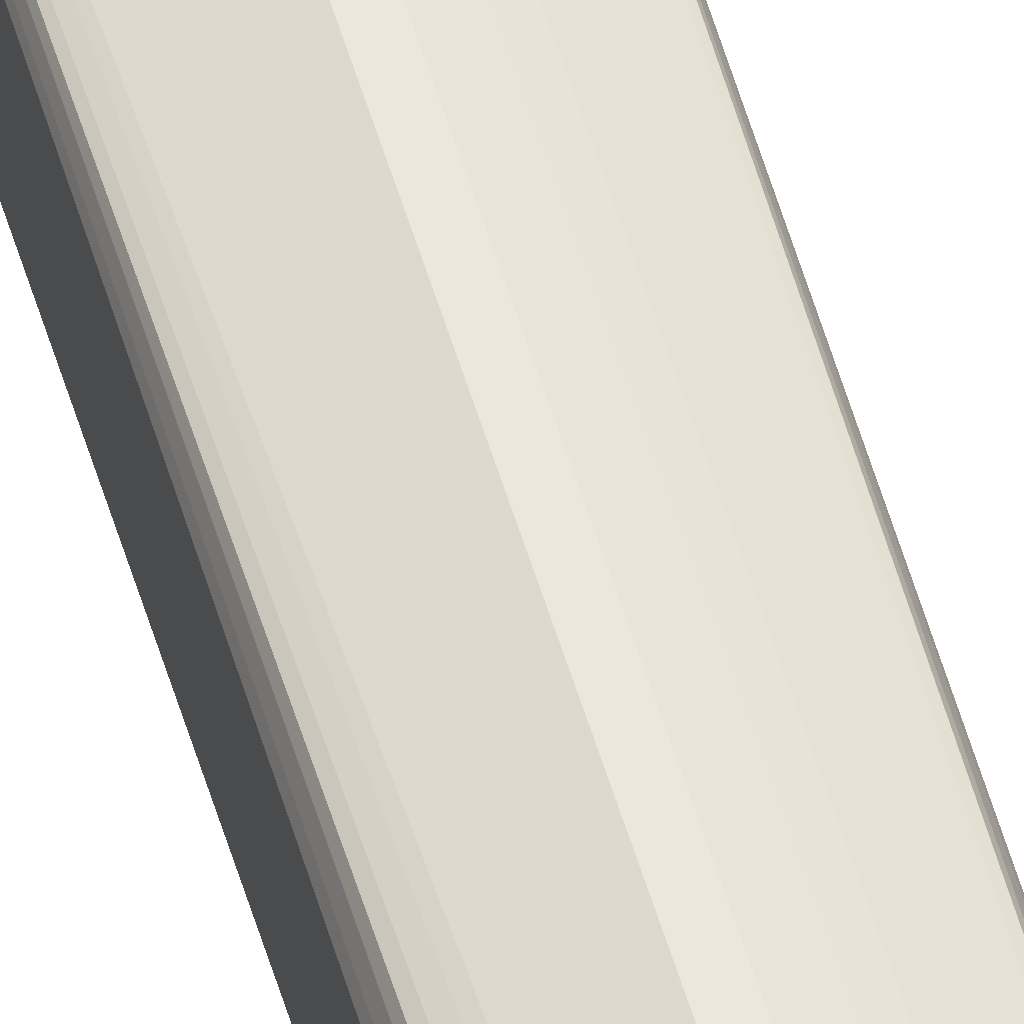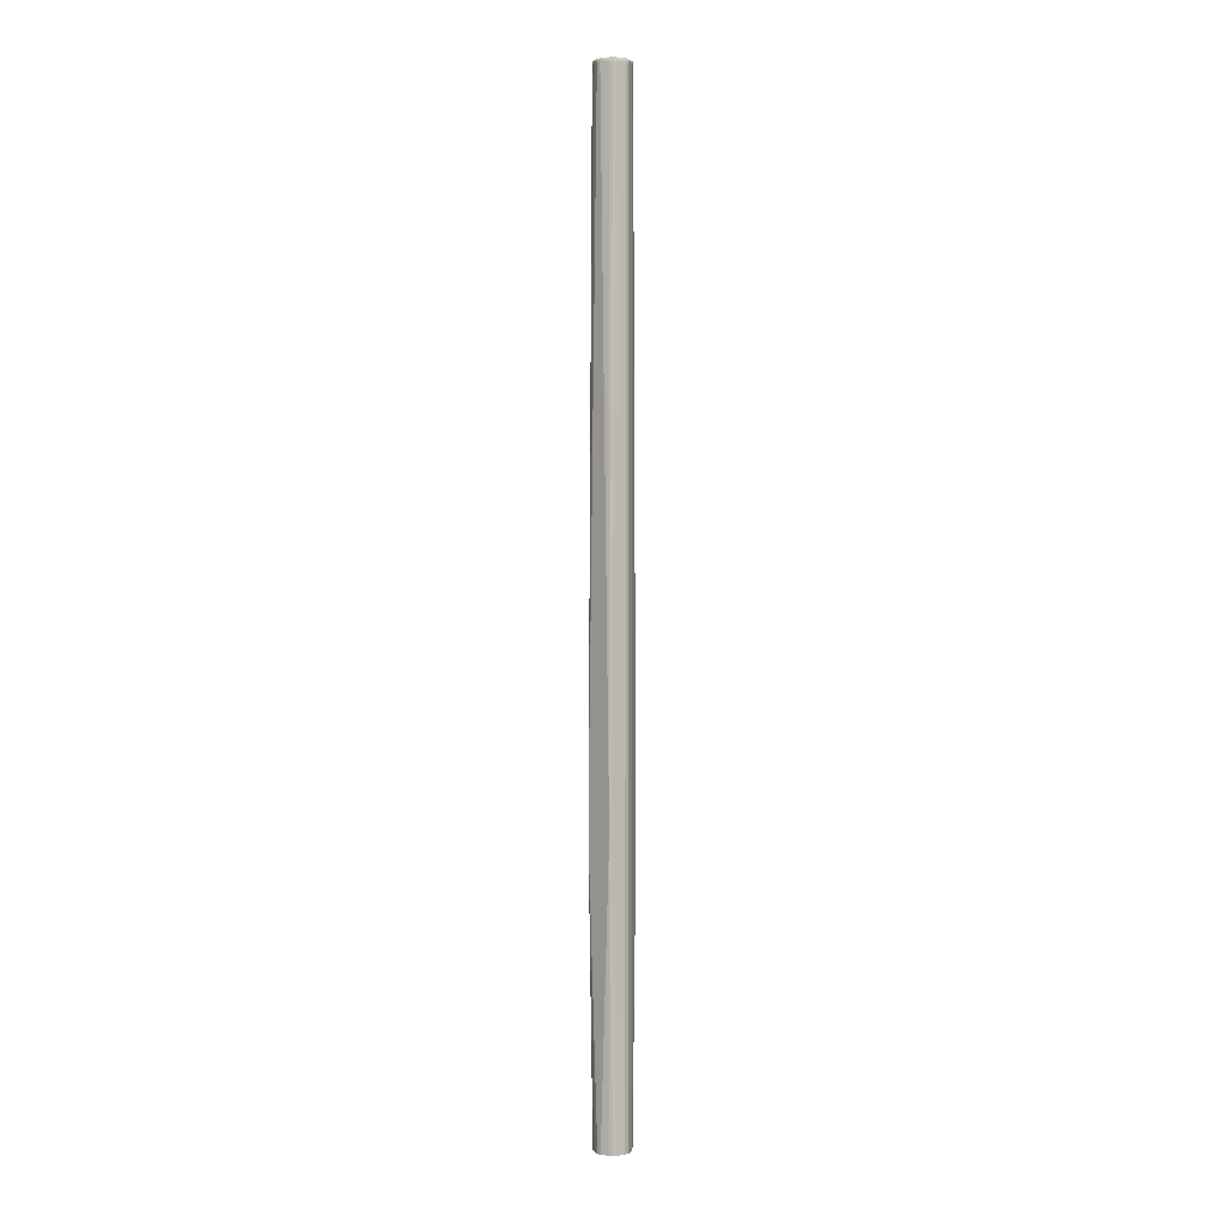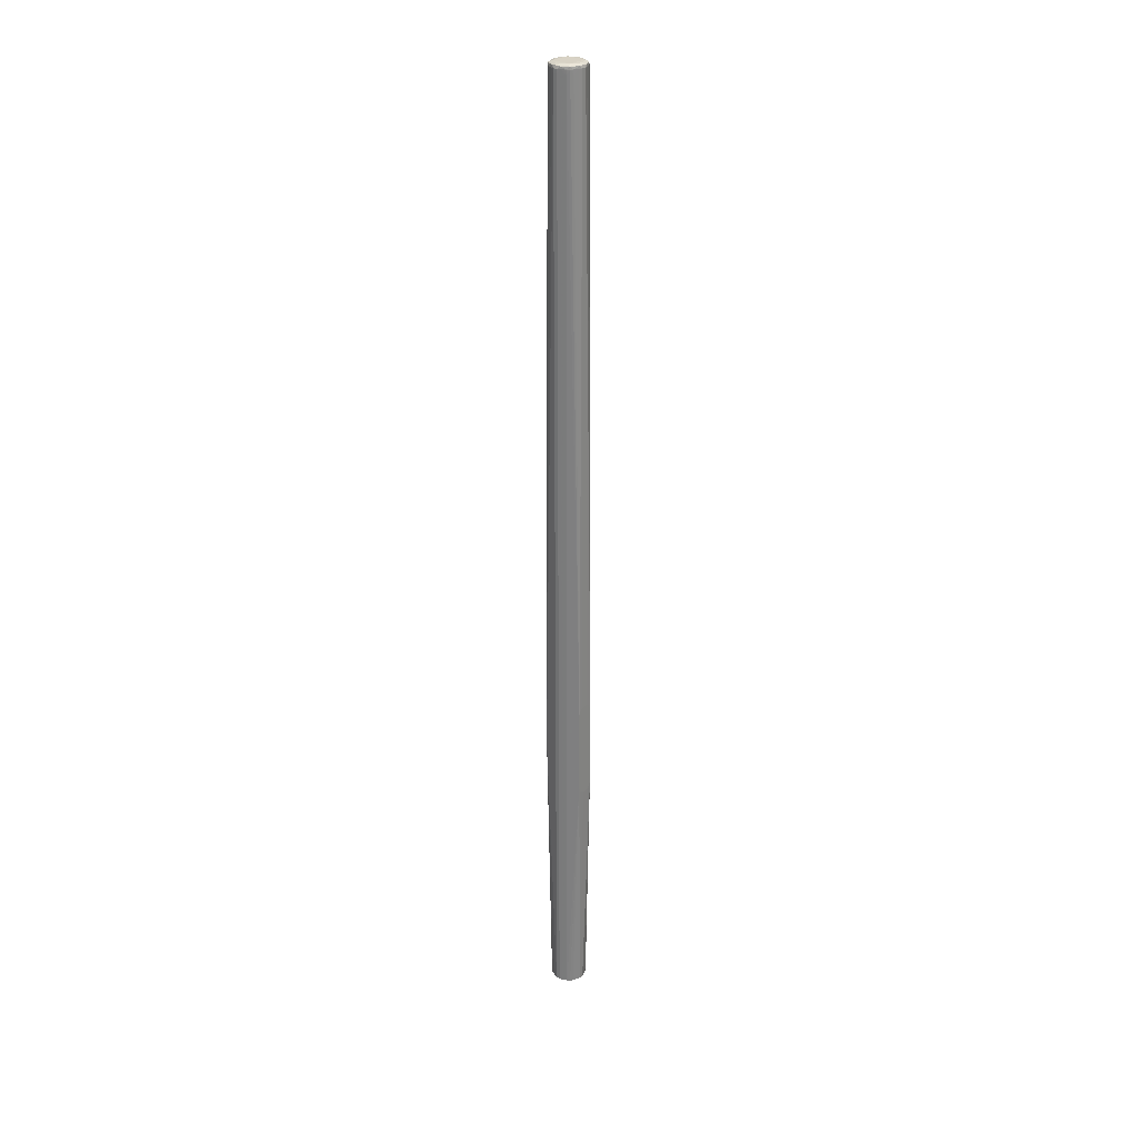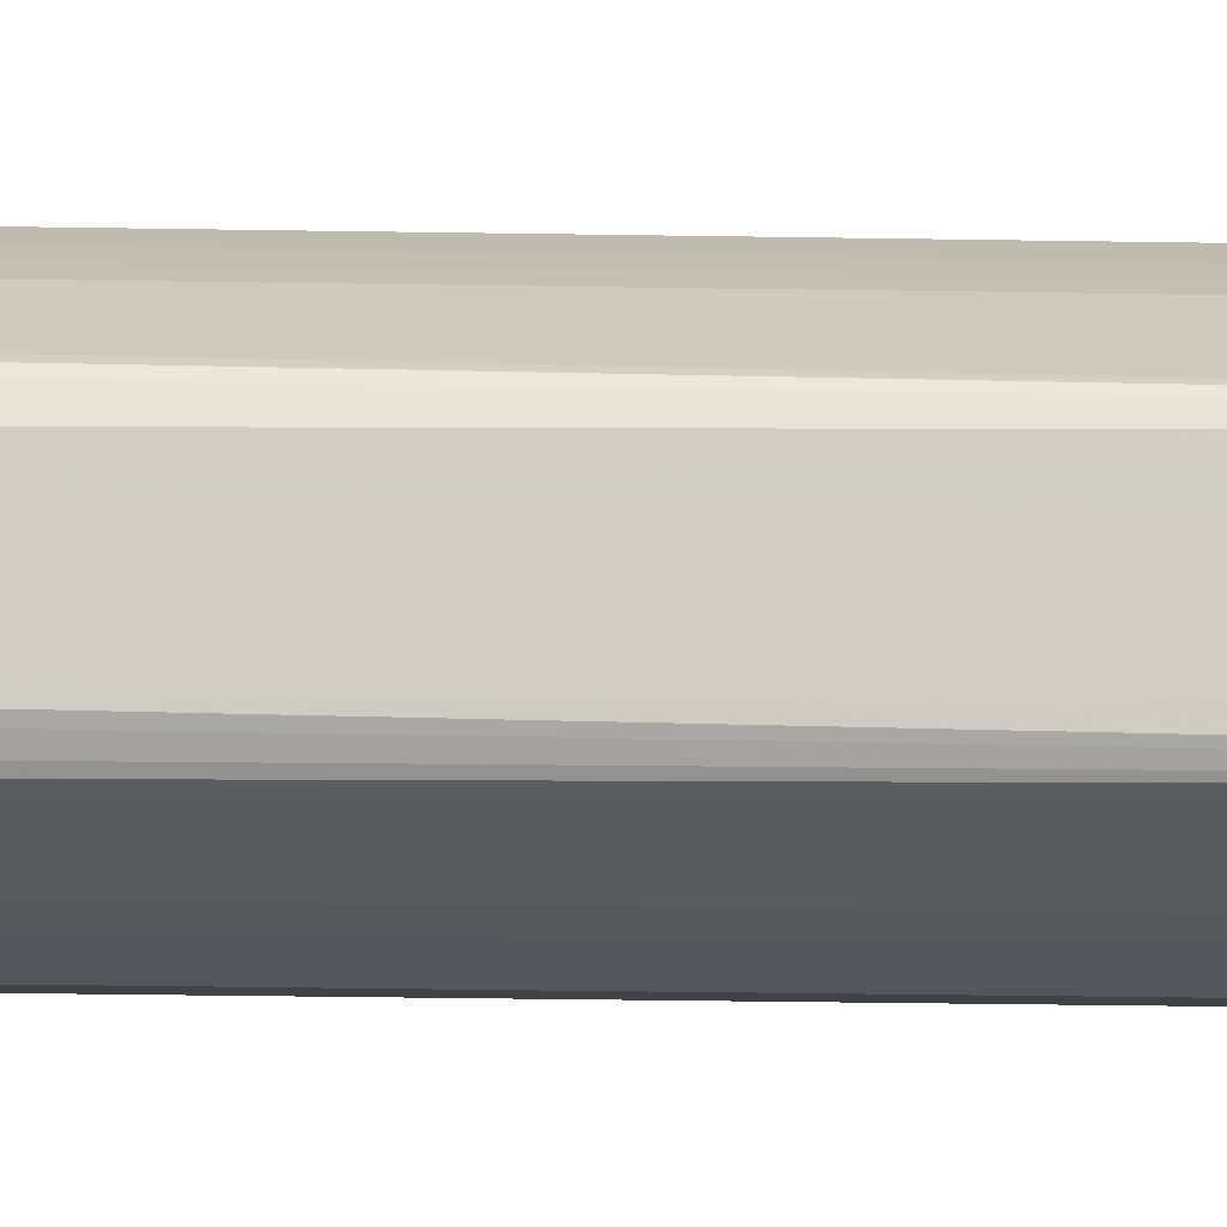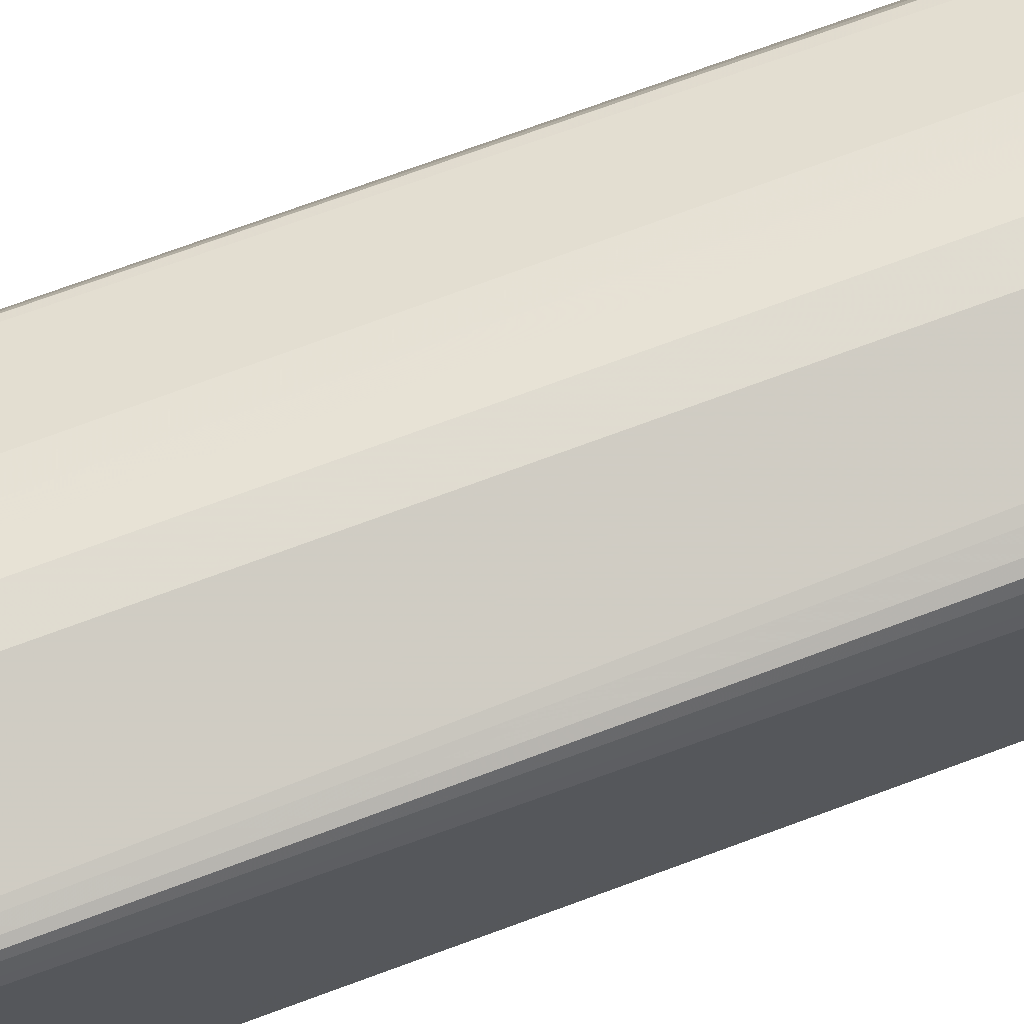
<metadata>
{"format":"obj","ext":"obj","renderer":"f3d","projection":"perspective","resolution":1024,"background":"white","views":[{"elev":53.7,"azim":-16.1,"up":"+Y"},{"elev":3.8,"azim":-45.7,"up":"+Z"},{"elev":27.7,"azim":40.8,"up":"+Z"},{"elev":-5.4,"azim":82.6,"up":"+Y"},{"elev":70.5,"azim":-110.6,"up":"+Y"}]}
</metadata>
<code>
v 0.1247 0.01166 3.296
v 0.1247 -0.01166 3.296
v 0.1247 0.02065 3.293
v 0.1034 0.01166 6.988
v 0.1247 -0.02499 3.292
v 0.1034 -0.01166 6.988
v 0.1247 0.02854 3.29
v 0.09668 0.02943 6.988
v 0.09583 0.0274 7.002
v 0.09875 0.01166 7.004
v 0.1247 0.03499 3.285
v 0.1247 0.04698 3.261
v 0.1247 0.04876 3.255
v 0.1247 -0.02854 3.29
v 0.09875 -0.01166 7.004
v 0.09583 -0.0274 7.002
v 0.09668 -0.02943 6.988
v 0.1247 -0.04876 3.255
v 0.1247 -0.03663 3.281
v 0.08467 0.05832 6.965
v 0.08436 0.05832 6.988
v 0.0738 0.07304 7.003
v 0.07744 0.05832 7.006
v 0.08249 0.01166 7.011
v 0.1247 0.04886 3.241
v 0.0753 0.07456 6.988
v 0.08249 -0.01166 7.011
v 0.07744 -0.05832 7.006
v 0.08436 -0.05832 6.988
v 0.0738 -0.07304 7.003
v 0.08467 -0.05832 6.965
v 0.1247 -0.04886 3.232
v 0.0753 -0.07456 6.988
v 0.05916 0.07678 7.006
v 0.05916 0.05832 7.012
v 0.05916 0.08387 6.988
v 0.02862 0.09517 7.002
v 0.05916 0.03499 7.013
v 0.1247 0.04886 2.765
v 0.05916 0.08418 6.965
v 0.05916 -0.03499 7.013
v 0.05916 -0.05832 7.012
v 0.05916 -0.07678 7.006
v 0.02862 -0.09517 7.002
v 0.05916 -0.08387 6.988
v 0.1247 -0.04886 2.756
v 0.05916 -0.08418 6.965
v 0.01249 0.09815 7.004
v 0.01249 0.08166 7.011
v 0.03582 0.05832 7.013
v 0.03086 0.09611 6.988
v 0.01249 0.1031 6.988
v 0.1247 0.04868 2.742
v 0.0753 0.07456 1.288
v 0.06428 0.08114 1.288
v 0.05916 0.08418 1.288
v 0.04252 0.09126 6.965
v 0.04779 0.08903 1.288
v 0.03582 -0.05832 7.013
v 0.01249 -0.08166 7.011
v 0.01249 -0.09815 7.004
v 0.01249 -0.1031 6.988
v 0.03086 -0.09611 6.988
v 0.1247 -0.04868 2.742
v 0.05916 -0.08418 1.288
v 0.0753 -0.07456 1.288
v 0.04252 -0.09126 6.965
v -0.01082 0.09834 7.005
v -0.01082 0.08166 7.011
v -0.03415 0.05832 7.013
v 0.01249 0.1032 6.965
v 0.03883 0.0928 1.288
v 0.03086 0.09611 1.288
v 0.01831 0.101 1.288
v -0.01082 0.1036 6.965
v -0.01082 0.1035 6.988
v 0.1247 0.03527 2.717
v 0.1035 0.01166 1.288
v 0.1014 0.01728 1.288
v 0.09668 0.02943 1.288
v 0.09186 0.0411 1.288
v 0.08467 0.05832 1.288
v 0.08171 0.06347 1.288
v 0.04252 0.09126 1.288
v -0.03415 -0.05832 7.013
v -0.01082 -0.08166 7.011
v -0.01082 -0.09834 7.005
v -0.01082 -0.1035 6.988
v -0.01082 -0.1036 6.965
v 0.01249 -0.1032 6.965
v 0.03086 -0.09611 1.288
v 0.1247 -0.04692 2.737
v 0.08467 -0.05832 1.288
v 0.09186 -0.0411 1.288
v 0.09516 -0.03312 1.288
v 0.09668 -0.02943 1.288
v 0.1035 -0.01166 1.288
v 0.04252 -0.09126 1.288
v -0.05749 0.07722 7.006
v -0.0275 0.0954 7.002
v -0.05749 0.05832 7.012
v -0.05749 0.03499 7.013
v 0.01249 0.1032 1.288
v -0.03002 0.09645 6.988
v -0.01082 0.1036 1.288
v -0.1047 0.07779 2.999
v 0.1247 0.0314 2.713
v 0.1247 0.02004 2.707
v 0.1247 0.01166 2.705
v -0.05749 -0.03499 7.013
v -0.05749 -0.05832 7.012
v -0.05749 -0.07722 7.006
v -0.0275 -0.0954 7.002
v -0.03002 -0.09645 6.988
v -0.1047 -0.07779 2.999
v -0.01082 -0.1036 1.288
v 0.005126 -0.1034 1.288
v 0.01249 -0.1032 1.288
v 0.1247 -0.0343 2.714
v 0.1247 -0.01166 2.705
v -0.07262 0.07339 7.003
v -0.05749 0.08475 6.988
v -0.07657 0.05832 7.006
v -0.08082 0.01166 7.011
v -0.05749 0.08503 6.965
v -0.03002 0.09645 1.288
v -0.05248 0.08712 1.288
v -0.05749 0.08503 1.288
v -0.07435 0.07509 1.288
v -0.07758 0.06978 1.288
v -0.08455 0.05832 1.288
v -0.08661 0.05351 1.288
v -0.09101 0.0431 1.288
v -0.09432 0.03513 1.288
v -0.09584 0.03144 1.288
v -0.09827 0.02517 1.288
v -0.1035 0.01166 1.288
v -0.1047 0.07243 2.974
v -0.1047 0.07738 3.004
v -0.1035 0.01166 6.965
v -0.09584 0.03144 6.988
v -0.08455 0.05832 6.965
v -0.07435 0.07509 6.988
v -0.08082 -0.01166 7.011
v -0.07657 -0.05832 7.006
v -0.07262 -0.07339 7.003
v -0.05749 -0.08475 6.988
v -0.05749 -0.08503 6.965
v -0.1047 -0.07406 3.022
v -0.1047 -0.07712 2.994
v -0.1035 -0.01166 1.288
v -0.1011 -0.01793 1.288
v -0.09584 -0.03144 1.288
v -0.09101 -0.0431 1.288
v -0.08897 -0.04793 1.288
v -0.08455 -0.05832 1.288
v -0.08134 -0.06363 1.288
v -0.07435 -0.07509 1.288
v -0.06283 -0.08189 1.288
v -0.05749 -0.08503 1.288
v -0.04668 -0.08953 1.288
v -0.03799 -0.09314 1.288
v -0.03002 -0.09645 1.288
v -0.07435 -0.07509 6.988
v -0.08455 -0.05832 6.965
v -0.09584 -0.03144 6.988
v -0.1035 -0.01166 6.965
v -0.08428 0.05832 6.988
v -0.09472 0.02874 7.002
v -0.09777 0.01166 7.005
v -0.1047 0.01164 2.84
v -0.1047 0.03696 2.88
v -0.1047 0.05134 2.905
v -0.1047 0.0525 2.907
v -0.1047 0.05998 2.929
v -0.1047 0.07406 3.022
v -0.1033 0.01166 6.988
v -0.1047 0.07197 3.032
v -0.1047 0.06047 3.069
v -0.1047 0.05174 3.093
v -0.1047 0.0454 3.106
v -0.1047 0.01911 3.147
v -0.1047 0.01174 3.158
v -0.09777 -0.01166 7.005
v -0.09472 -0.02874 7.002
v -0.08428 -0.05832 6.988
v -0.1047 -0.06769 3.045
v -0.1047 -0.07002 2.961
v -0.1047 -0.05998 2.929
v -0.1047 -0.05134 2.905
v -0.1047 -0.03696 2.88
v -0.1047 -0.01842 2.851
v -0.1047 -0.01164 2.84
v -0.1033 -0.01166 6.988
v -0.1047 -0.01174 3.158
v -0.1047 -0.0359 3.12
v -0.1047 -0.05274 3.091
v -0.1047 -0.06045 3.069
f 1 2 5
f 1 5 14
f 1 14 19
f 1 19 18
f 1 18 32
f 1 32 46
f 1 46 64
f 1 64 92
f 1 92 119
f 1 119 120
f 1 120 109
f 1 109 108
f 1 108 107
f 1 107 77
f 1 77 53
f 1 53 39
f 1 39 25
f 1 25 13
f 1 13 12
f 1 12 11
f 1 11 7
f 1 7 3
f 1 3 4
f 1 4 6
f 1 6 2
f 2 6 5
f 3 7 4
f 4 8 9
f 4 9 10
f 4 10 15
f 4 15 6
f 4 7 11
f 4 11 12
f 4 12 13
f 4 13 8
f 5 6 14
f 6 15 16
f 6 16 17
f 6 17 18
f 6 18 19
f 6 19 14
f 8 20 21
f 8 21 9
f 8 13 20
f 9 21 22
f 9 22 23
f 9 23 10
f 10 23 24
f 10 24 27
f 10 27 15
f 13 25 26
f 13 26 20
f 15 27 28
f 15 28 16
f 16 29 17
f 16 28 30
f 16 30 29
f 17 29 31
f 17 31 18
f 18 31 33
f 18 33 32
f 20 26 21
f 21 26 22
f 22 34 35
f 22 35 23
f 22 26 36
f 22 36 37
f 22 37 34
f 23 35 24
f 24 35 38
f 24 38 41
f 24 41 27
f 25 39 56
f 25 56 40
f 25 40 26
f 26 40 36
f 27 41 42
f 27 42 28
f 28 42 30
f 29 30 33
f 29 33 31
f 30 42 43
f 30 43 44
f 30 44 45
f 30 45 33
f 32 33 47
f 32 47 65
f 32 65 46
f 33 45 47
f 34 37 48
f 34 48 49
f 34 49 35
f 35 50 38
f 35 49 50
f 36 40 51
f 36 51 37
f 37 51 52
f 37 52 48
f 38 50 70
f 38 70 102
f 38 102 110
f 38 110 85
f 38 85 59
f 38 59 41
f 39 53 54
f 39 54 55
f 39 55 56
f 40 57 51
f 40 56 58
f 40 58 57
f 41 59 42
f 42 60 43
f 42 59 60
f 43 61 44
f 43 60 61
f 44 62 63
f 44 63 45
f 44 61 62
f 45 63 47
f 46 65 66
f 46 66 64
f 47 63 67
f 47 67 98
f 47 98 65
f 48 68 49
f 48 52 68
f 49 68 69
f 49 69 70
f 49 70 50
f 51 71 52
f 51 57 72
f 51 72 73
f 51 73 74
f 51 74 71
f 52 71 75
f 52 75 76
f 52 76 68
f 53 77 78
f 53 78 79
f 53 79 80
f 53 80 81
f 53 81 82
f 53 82 83
f 53 83 54
f 54 83 82
f 54 82 81
f 54 81 80
f 54 80 79
f 54 79 78
f 54 78 97
f 54 97 96
f 54 96 95
f 54 95 94
f 54 94 93
f 54 93 66
f 54 66 65
f 54 65 98
f 54 98 91
f 54 91 118
f 54 118 117
f 54 117 116
f 54 116 163
f 54 163 162
f 54 162 161
f 54 161 160
f 54 160 159
f 54 159 158
f 54 158 157
f 54 157 156
f 54 156 155
f 54 155 154
f 54 154 153
f 54 153 152
f 54 152 151
f 54 151 137
f 54 137 136
f 54 136 135
f 54 135 134
f 54 134 133
f 54 133 132
f 54 132 131
f 54 131 130
f 54 130 129
f 54 129 128
f 54 128 127
f 54 127 126
f 54 126 105
f 54 105 103
f 54 103 74
f 54 74 73
f 54 73 72
f 54 72 84
f 54 84 58
f 54 58 56
f 54 56 55
f 57 58 84
f 57 84 72
f 59 85 86
f 59 86 60
f 60 86 87
f 60 87 61
f 61 87 62
f 62 88 89
f 62 89 90
f 62 90 63
f 62 87 88
f 63 90 118
f 63 118 91
f 63 91 98
f 63 98 67
f 64 66 93
f 64 93 94
f 64 94 95
f 64 95 96
f 64 96 97
f 64 97 92
f 68 99 69
f 68 76 100
f 68 100 99
f 69 99 101
f 69 101 70
f 70 101 102
f 71 74 103
f 71 103 105
f 71 105 75
f 75 104 76
f 75 105 106
f 75 106 104
f 76 104 100
f 77 107 78
f 78 107 108
f 78 108 109
f 78 109 120
f 78 120 97
f 85 110 111
f 85 111 86
f 86 112 87
f 86 111 112
f 87 112 113
f 87 113 88
f 88 113 114
f 88 114 89
f 89 114 115
f 89 115 116
f 89 116 117
f 89 117 90
f 90 117 118
f 92 97 119
f 97 120 119
f 99 100 121
f 99 121 101
f 100 104 122
f 100 122 121
f 101 121 123
f 101 123 124
f 101 124 102
f 102 124 144
f 102 144 110
f 104 125 122
f 104 106 125
f 105 126 106
f 106 126 127
f 106 127 128
f 106 128 129
f 106 129 130
f 106 130 131
f 106 131 132
f 106 132 133
f 106 133 134
f 106 134 135
f 106 135 136
f 106 136 137
f 106 137 138
f 106 138 175
f 106 175 174
f 106 174 173
f 106 173 172
f 106 172 171
f 106 171 193
f 106 193 192
f 106 192 191
f 106 191 190
f 106 190 189
f 106 189 188
f 106 188 150
f 106 150 115
f 106 115 149
f 106 149 187
f 106 187 198
f 106 198 197
f 106 197 196
f 106 196 195
f 106 195 183
f 106 183 182
f 106 182 181
f 106 181 180
f 106 180 179
f 106 179 178
f 106 178 176
f 106 176 139
f 106 139 140
f 106 140 141
f 106 141 142
f 106 142 143
f 106 143 125
f 110 144 111
f 111 144 145
f 111 145 146
f 111 146 112
f 112 146 113
f 113 146 147
f 113 147 114
f 114 147 148
f 114 148 115
f 115 150 151
f 115 151 152
f 115 152 153
f 115 153 154
f 115 154 155
f 115 155 156
f 115 156 157
f 115 157 158
f 115 158 159
f 115 159 160
f 115 160 161
f 115 161 162
f 115 162 163
f 115 163 116
f 115 148 164
f 115 164 165
f 115 165 166
f 115 166 167
f 115 167 149
f 121 122 143
f 121 143 168
f 121 168 169
f 121 169 123
f 122 125 143
f 123 169 170
f 123 170 124
f 124 170 184
f 124 184 144
f 137 171 172
f 137 172 173
f 137 173 174
f 137 174 175
f 137 175 138
f 137 151 193
f 137 193 171
f 139 176 140
f 140 167 194
f 140 194 177
f 140 177 141
f 140 176 178
f 140 178 179
f 140 179 180
f 140 180 181
f 140 181 182
f 140 182 183
f 140 183 195
f 140 195 167
f 141 177 169
f 141 169 168
f 141 168 142
f 142 168 143
f 144 184 145
f 145 184 185
f 145 185 146
f 146 185 186
f 146 186 164
f 146 164 147
f 147 164 148
f 149 167 187
f 150 188 151
f 151 188 189
f 151 189 190
f 151 190 191
f 151 191 192
f 151 192 193
f 164 186 165
f 165 186 166
f 166 186 185
f 166 185 194
f 166 194 167
f 167 195 196
f 167 196 197
f 167 197 198
f 167 198 187
f 169 177 170
f 170 177 194
f 170 194 184
f 184 194 185

</code>
